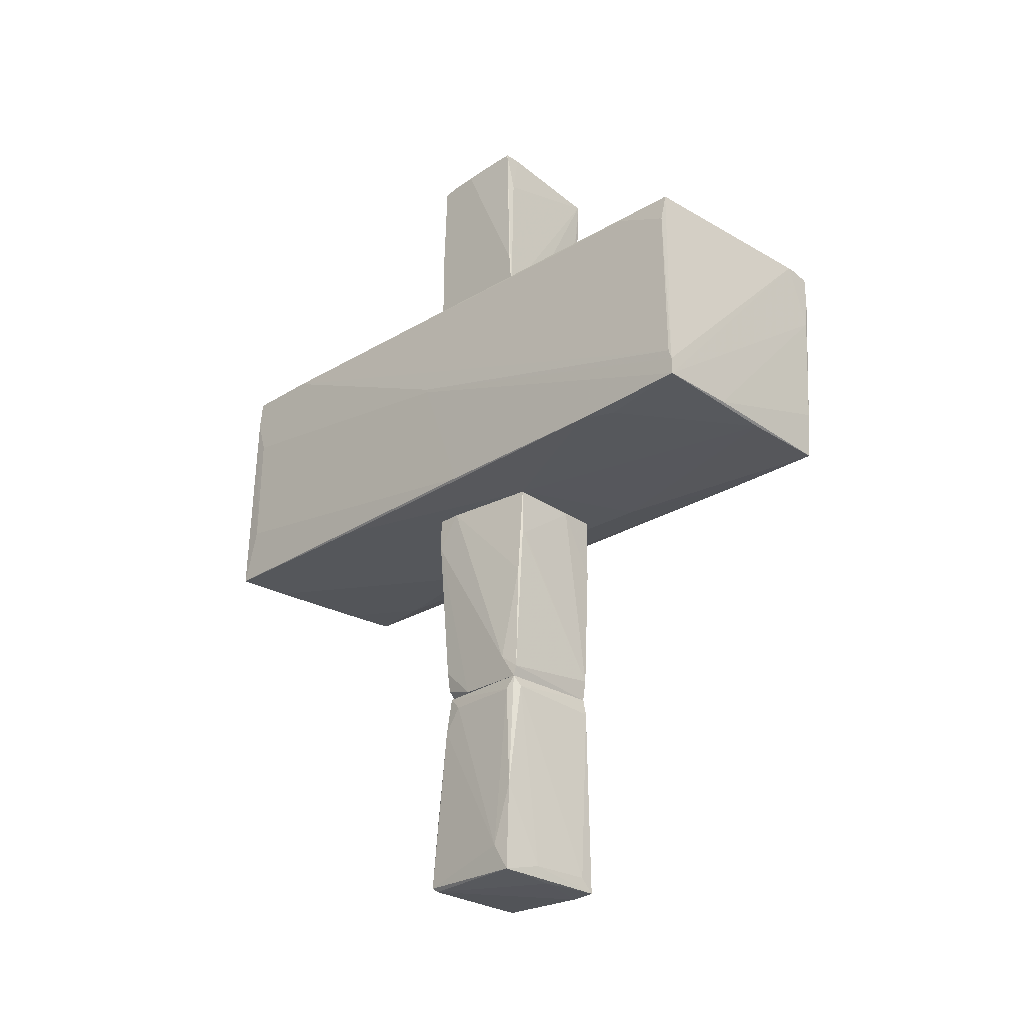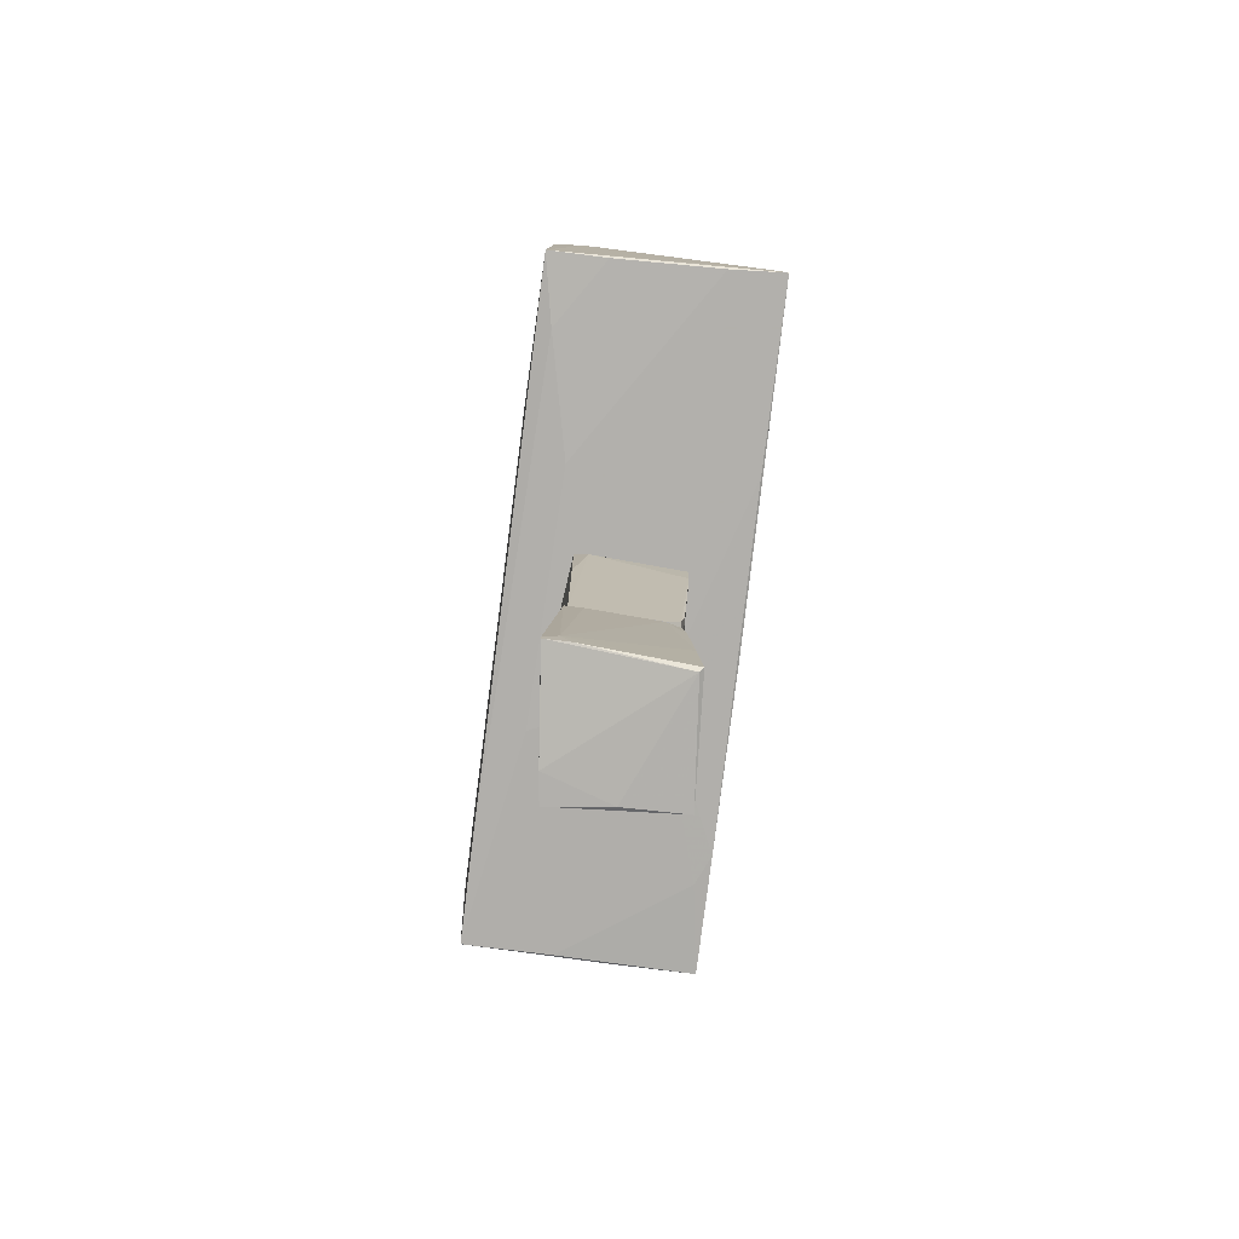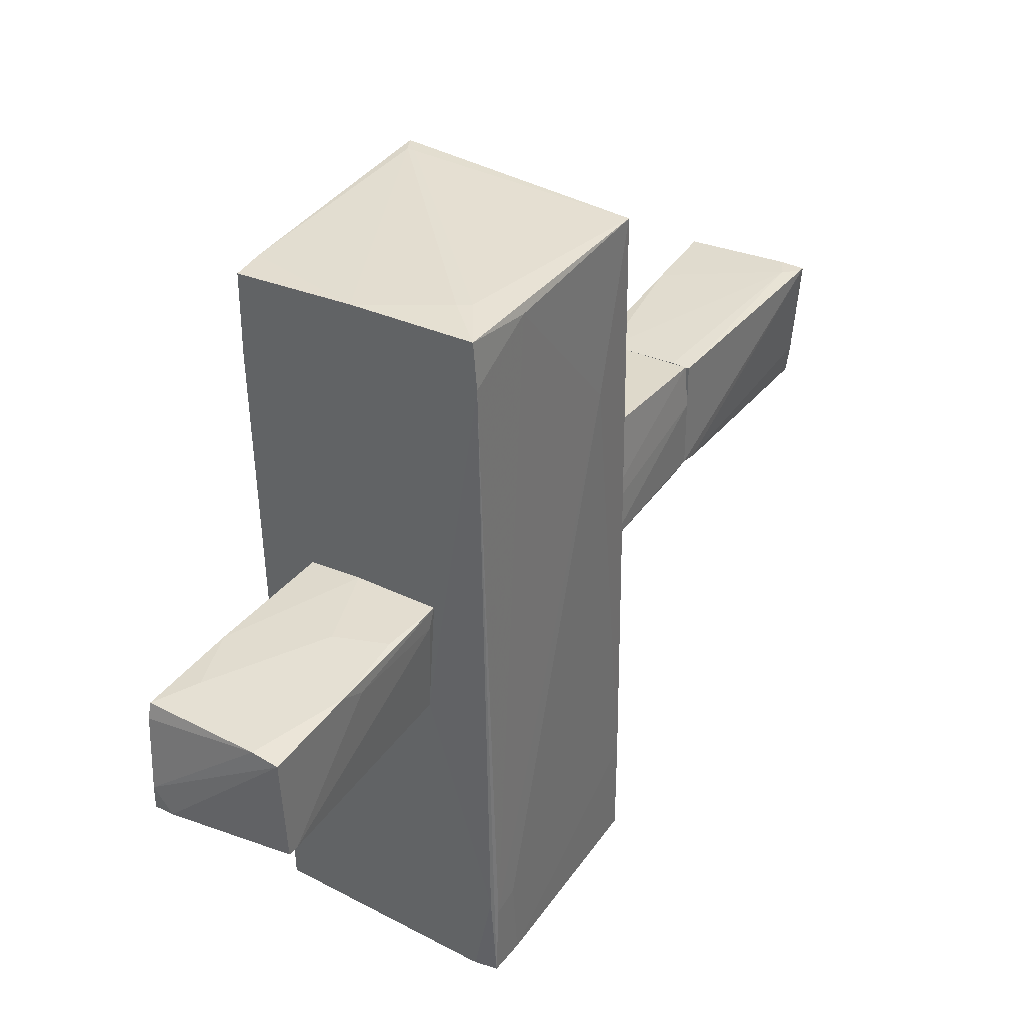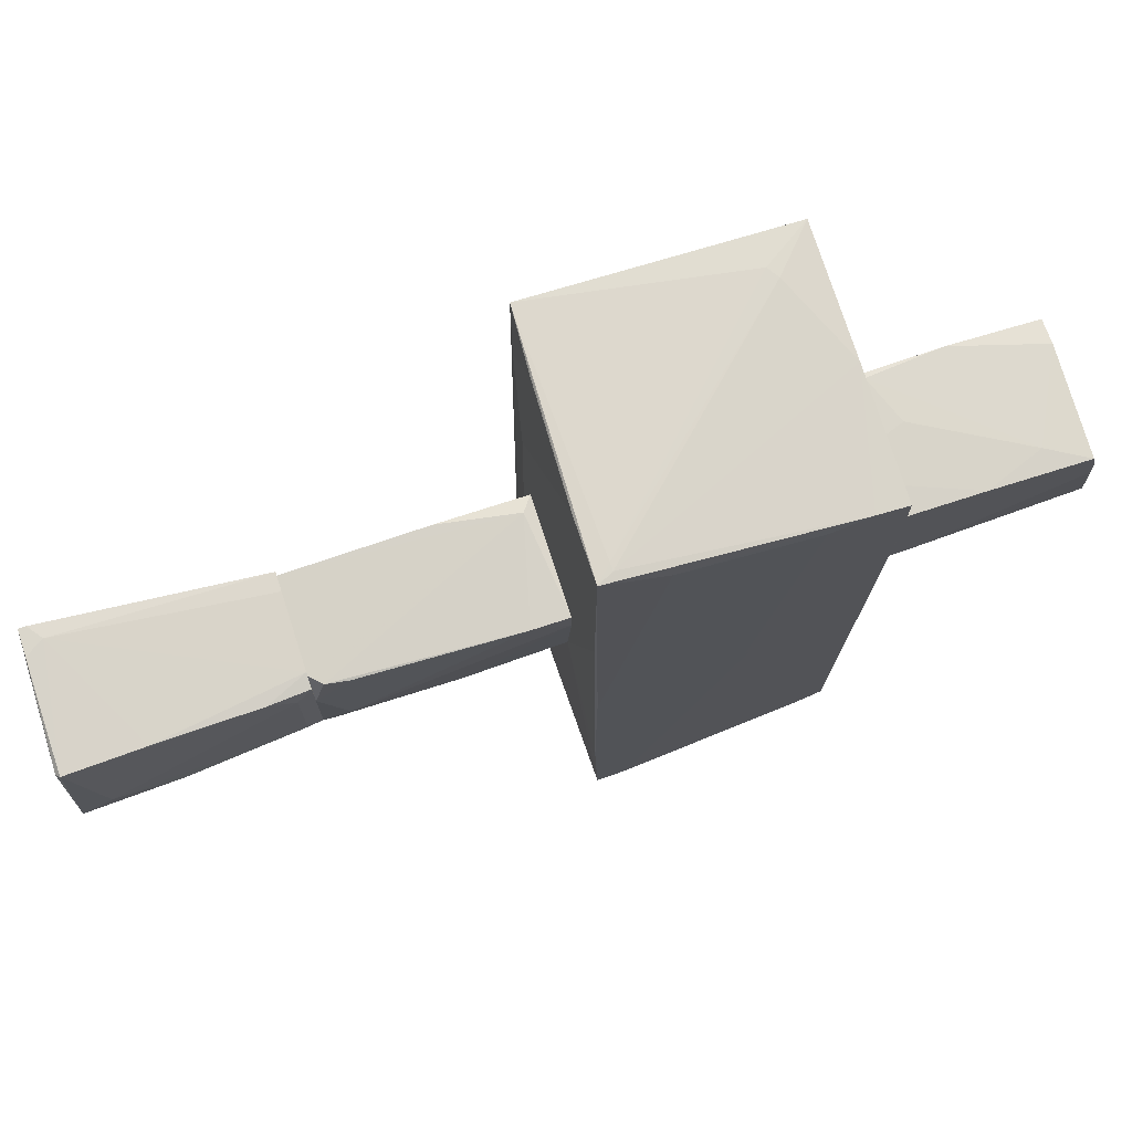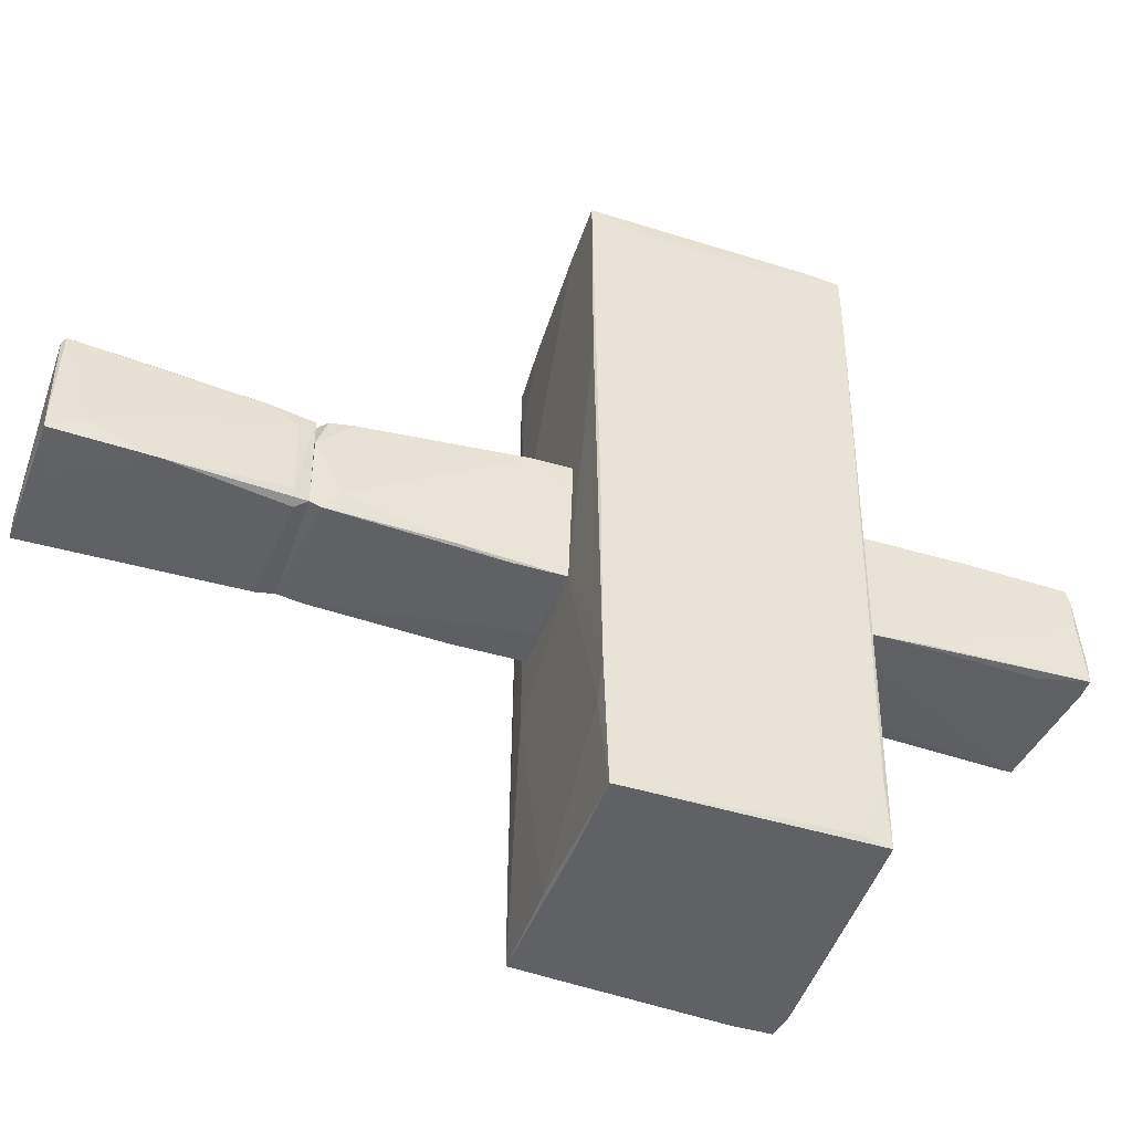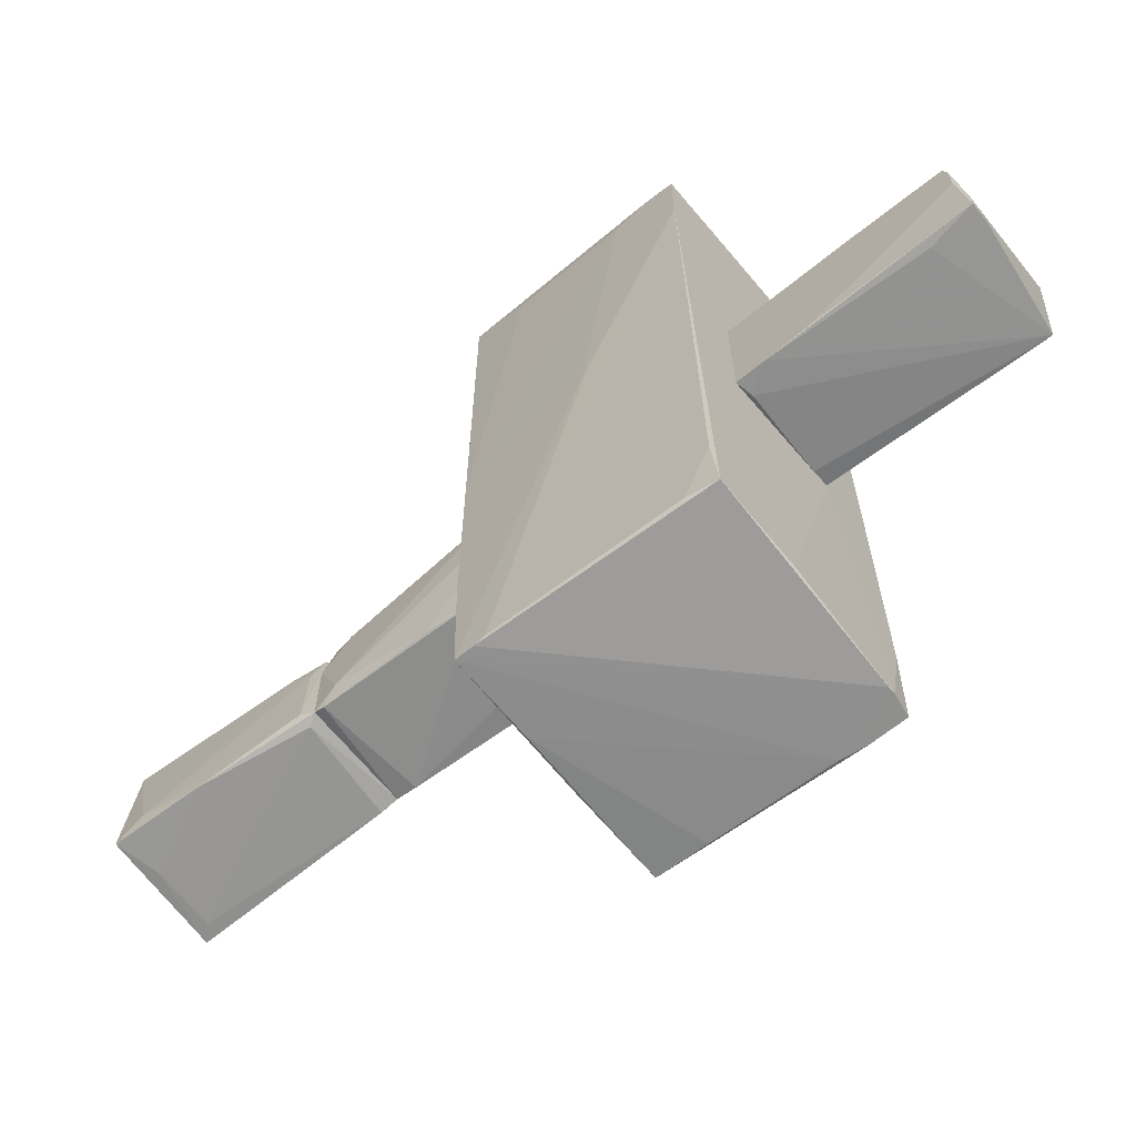
<metadata>
{"format":"obj","ext":"obj","renderer":"f3d","projection":"perspective","resolution":1024,"background":"white","views":[{"elev":-26.8,"azim":-45.5,"up":"+Z"},{"elev":-78.6,"azim":172.9,"up":"+Z"},{"elev":35.6,"azim":32.8,"up":"+Y"},{"elev":74.1,"azim":-108.0,"up":"+Y"},{"elev":-45.9,"azim":-108.7,"up":"+Y"},{"elev":-65.1,"azim":-50.5,"up":"+Y"}]}
</metadata>
<code>
o convex_0
v -0.5743 -0.4943 -3.731
v 0.6004 0.6168 -4.461
v 0.6004 0.585 -4.461
v 0.4733 -0.4943 -2.62
v -0.4473 0.4263 -2.62
v 0.4733 -0.5579 -4.589
v -0.5426 0.5531 -4.525
v 0.4733 0.4898 -2.62
v -0.4791 -0.4626 -2.62
v -0.6061 -0.4943 -4.557
v 0.378 0.6168 -4.525
v 0.4733 -0.5261 -2.779
v -0.3202 0.4579 -2.62
v -0.5107 0.5215 -4.557
v -0.4155 -0.4943 -2.716
v -0.4791 0.2991 -2.747
v -0.6061 -0.3357 -4.303
v 0.5051 -0.3038 -4.589
v 0.3463 -0.5579 -4.461
v -0.5107 -0.3991 -2.747
v -0.0663 -0.4943 -4.589
v 0.4733 0.6168 -4.366
v 0.6004 0.6168 -4.525
v -0.5107 0.5215 -3.858
v -0.225 -0.5261 -4.461
v -0.4791 0.4579 -2.969
v 0.3145 0.4897 -2.62
f 22 13 27
f 3 2 4
f 4 2 8
f 5 4 8
f 4 5 9
f 3 4 12
f 5 8 13
f 10 7 14
f 7 11 14
f 9 1 15
f 4 9 15
f 12 4 15
f 10 1 17
f 7 10 17
f 3 12 18
f 12 6 18
f 6 12 19
f 12 15 19
f 1 9 20
f 9 5 20
f 5 16 20
f 17 1 20
f 16 17 20
f 6 10 21
f 10 14 21
f 18 6 21
f 14 18 21
f 8 2 22
f 2 11 22
f 11 7 22
f 2 3 23
f 11 2 23
f 14 11 23
f 3 18 23
f 18 14 23
f 22 7 24
f 13 22 24
f 1 10 25
f 10 6 25
f 15 1 25
f 6 19 25
f 19 15 25
f 5 13 26
f 16 5 26
f 7 17 26
f 17 16 26
f 13 24 26
f 24 7 26
f 13 8 27
f 8 22 27
o convex_1
v 0.3144 0.5851 -0.7469
v -0.4473 -0.5579 -1.096
v -0.4155 -0.5579 -1.096
v 0.4416 0.4898 -2.62
v 0.5369 -0.5262 -0.6516
v -0.5426 0.5215 -0.6516
v -0.479 -0.4626 -2.62
v 0.4734 -0.4943 -2.62
v -0.4473 0.458 -2.525
v -0.4473 -0.5579 -0.6516
v 0.4416 0.5533 -0.6516
v -0.479 0.1722 -2.62
v 0.4734 -0.5262 -2.43
v -0.5108 -0.3356 -2.398
v 0.5369 -0.3038 -0.7469
v -0.479 -0.4944 -2.525
v -0.5426 0.5215 -0.9691
v 0.1875 -0.5579 -0.6833
v -0.5426 0.2993 -0.6516
v 0.4734 0.1087 -2.62
v 0.5369 -0.5262 -1.255
v -0.352 0.458 -2.62
v -0.479 -0.5262 -1.509
v 0.4416 0.5533 -1.414
v -0.479 0.458 -2.334
f 39 44 52
f 34 31 35
f 29 30 37
f 32 33 37
f 28 33 38
f 33 32 38
f 31 34 39
f 30 29 40
f 39 34 41
f 38 32 42
f 34 35 43
f 40 29 43
f 35 40 43
f 41 34 43
f 33 28 44
f 28 36 44
f 39 41 44
f 37 30 45
f 32 37 45
f 30 40 45
f 37 33 46
f 33 44 46
f 44 41 46
f 35 31 47
f 31 42 47
f 47 42 48
f 40 35 48
f 42 32 48
f 32 45 48
f 45 40 48
f 35 47 48
f 28 31 49
f 36 28 49
f 31 39 49
f 39 36 49
f 29 37 50
f 43 29 50
f 41 43 50
f 37 46 50
f 46 41 50
f 31 28 51
f 28 38 51
f 42 31 51
f 38 42 51
f 36 39 52
f 44 36 52
o convex_2
v 0.9812 2.966 0.8723
v -1.114 0.172 0.5231
v -1.114 0.172 0.5547
v 1.077 -3.098 1.094
v 1.013 -3.034 -0.6197
v -1.05 3.125 -0.6516
v -1.082 -3.066 -0.5878
v -1.114 2.934 1.476
v -0.9552 -2.97 1.476
v 0.9812 3.061 -0.5878
v 0.9495 3.029 1.476
v 1.077 -3.098 1.412
v 0.6638 -1.034 -0.6516
v 0.886 -3.098 1.444
v -1.082 -1.955 -0.6197
v 0.6003 1.315 -0.6516
v 1.013 1.728 -0.1751
v -0.987 -2.431 1.444
v -1.082 2.934 -0.1435
v 0.6003 3.061 1.158
v -0.1933 -3.002 1.476
v 0.9812 2.648 1.476
v -0.4472 -0.5572 -0.6516
v 1.077 -2.462 1.38
v -1.082 -3.034 -0.3338
v -1.114 2.235 1.476
v 0.1875 -3.034 -0.6195
v -1.114 2.966 1.221
v 0.8543 2.426 -0.6195
v 1.013 -3.066 -0.1749
v -1.082 -0.2392 -0.6197
v -0.5424 3.093 -0.6516
v 1.013 -2.176 -0.6197
v -0.987 3.125 -0.5245
v -1.05 1.41 -0.6516
v -1.082 -3.066 -0.4292
v 0.5049 -0.4305 1.476
v -1.114 2.871 0.9039
v 1.045 -2.335 1.444
v -0.352 -3.066 -0.5878
v -0.0981 2.998 1.476
v 0.8225 -3.098 1.444
v 1.045 -3.098 0.8723
v 1.077 -2.399 1.158
v -0.9552 -2.24 -0.6195
v 0.6956 3.061 1.094
v -0.987 -2.938 1.221
v 0.4414 3.061 -0.6195
v -0.9235 3.125 -0.5245
f 72 98 101
f 55 54 59
f 54 55 60
f 53 62 63
f 56 64 66
f 59 54 67
f 65 58 68
f 62 53 69
f 53 63 74
f 63 60 74
f 58 65 75
f 64 56 76
f 69 53 76
f 53 74 76
f 74 64 76
f 60 55 78
f 70 61 78
f 61 73 78
f 73 74 78
f 74 60 78
f 55 77 78
f 57 59 79
f 65 57 79
f 75 65 79
f 54 60 80
f 58 71 80
f 57 56 82
f 67 54 83
f 58 67 83
f 71 58 83
f 58 62 84
f 68 58 84
f 81 68 84
f 56 57 85
f 57 65 85
f 65 68 85
f 62 69 85
f 81 62 85
f 68 81 85
f 58 80 86
f 67 58 87
f 58 75 87
f 75 67 87
f 55 59 88
f 77 55 88
f 73 66 89
f 74 73 89
f 54 80 90
f 80 71 90
f 83 54 90
f 71 83 90
f 66 64 91
f 64 74 91
f 89 66 91
f 74 89 91
f 59 57 92
f 57 82 92
f 60 63 93
f 63 72 93
f 80 60 93
f 72 86 93
f 86 80 93
f 56 66 94
f 73 61 94
f 66 73 94
f 88 59 94
f 61 88 94
f 82 56 95
f 59 92 95
f 92 82 95
f 56 94 95
f 94 59 95
f 76 56 96
f 69 76 96
f 56 85 96
f 85 69 96
f 59 67 97
f 67 75 97
f 79 59 97
f 75 79 97
f 63 62 98
f 72 63 98
f 61 70 99
f 70 78 99
f 78 77 99
f 88 61 99
f 77 88 99
f 62 81 100
f 84 62 100
f 81 84 100
f 62 58 101
f 58 86 101
f 86 72 101
f 98 62 101
o convex_3
v 0.6004 0.4262 2.46
v 0.6004 0.458 3.476
v 0.3781 0.4898 3.476
v -0.5744 -0.5262 1.73
v -0.5744 0.5215 1.476
v 0.5051 -0.4309 1.476
v -0.5425 -0.4309 3.539
v 0.6004 -0.4309 3.412
v -0.5744 0.4898 3.444
v 0.5685 0.5532 1.476
v -0.5744 -0.5262 1.476
v 0.1241 0.5533 2.174
v 0.3462 -0.4627 1.476
v -0.3838 0.5215 3.095
v 0.6004 0.5215 2.682
v -0.1298 0.5533 1.476
v -0.5744 0.3628 3.476
v -0.4791 -0.4627 3.126
v -0.4155 -0.5262 1.508
v -0.3838 -0.4309 3.539
v 0.5685 0.3945 1.54
v -0.5425 -0.2403 3.539
v -0.5744 0.1088 3.476
v -0.5744 0.5215 2.587
v 0.6004 -0.4309 3.317
v 0.5368 0.5532 2.016
v -0.5744 -0.4944 2.143
f 108 124 128
f 102 103 109
f 106 105 110
f 105 106 112
f 106 107 112
f 112 107 114
f 110 104 115
f 103 102 116
f 104 103 116
f 102 111 116
f 107 106 117
f 111 107 117
f 113 111 117
f 110 105 118
f 104 110 118
f 108 105 119
f 105 109 119
f 109 105 120
f 105 112 120
f 114 109 120
f 112 114 120
f 109 103 121
f 108 119 121
f 119 109 121
f 111 102 122
f 107 111 122
f 103 104 123
f 104 118 123
f 118 108 123
f 121 103 123
f 108 121 123
f 108 118 124
f 118 105 124
f 106 110 125
f 110 115 125
f 115 113 125
f 117 106 125
f 113 117 125
f 102 109 126
f 114 107 126
f 109 114 126
f 122 102 126
f 107 122 126
f 111 113 127
f 115 104 127
f 113 115 127
f 104 116 127
f 116 111 127
f 105 108 128
f 124 105 128

</code>
